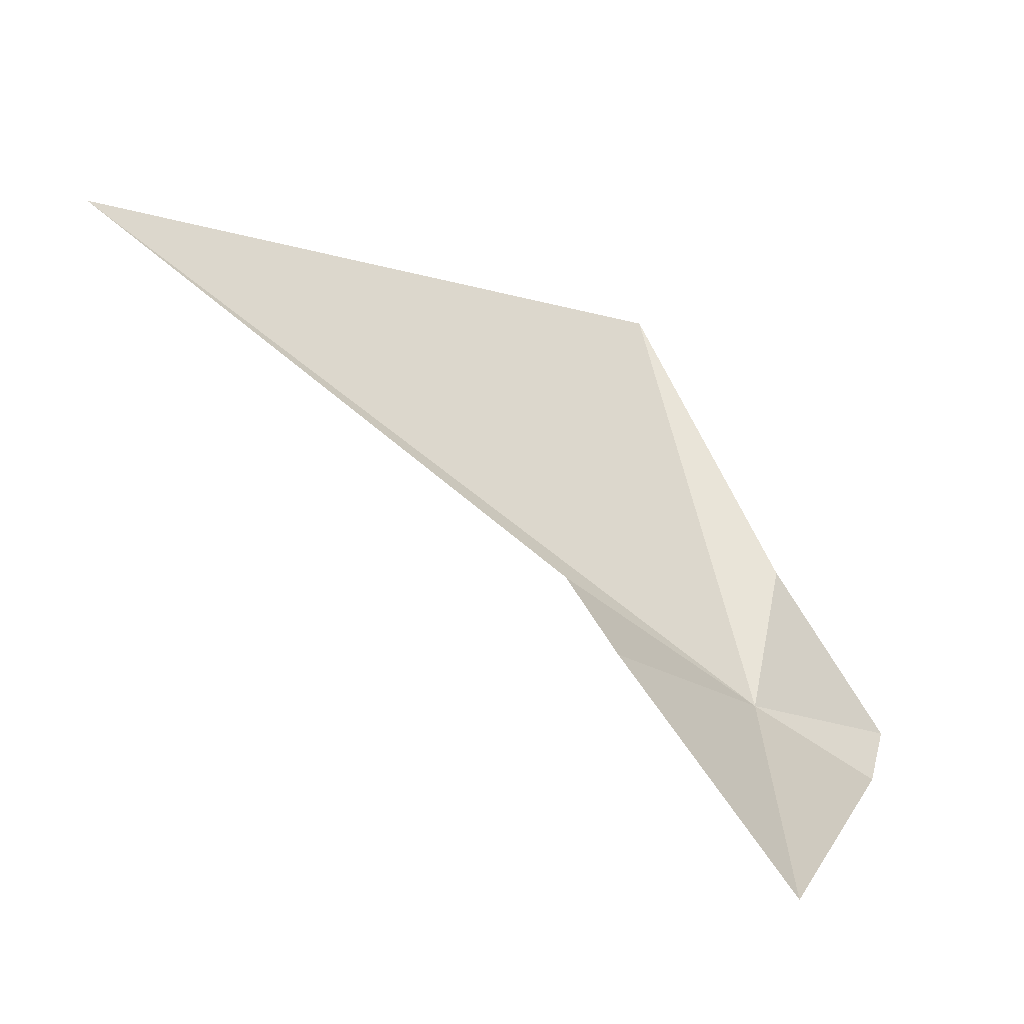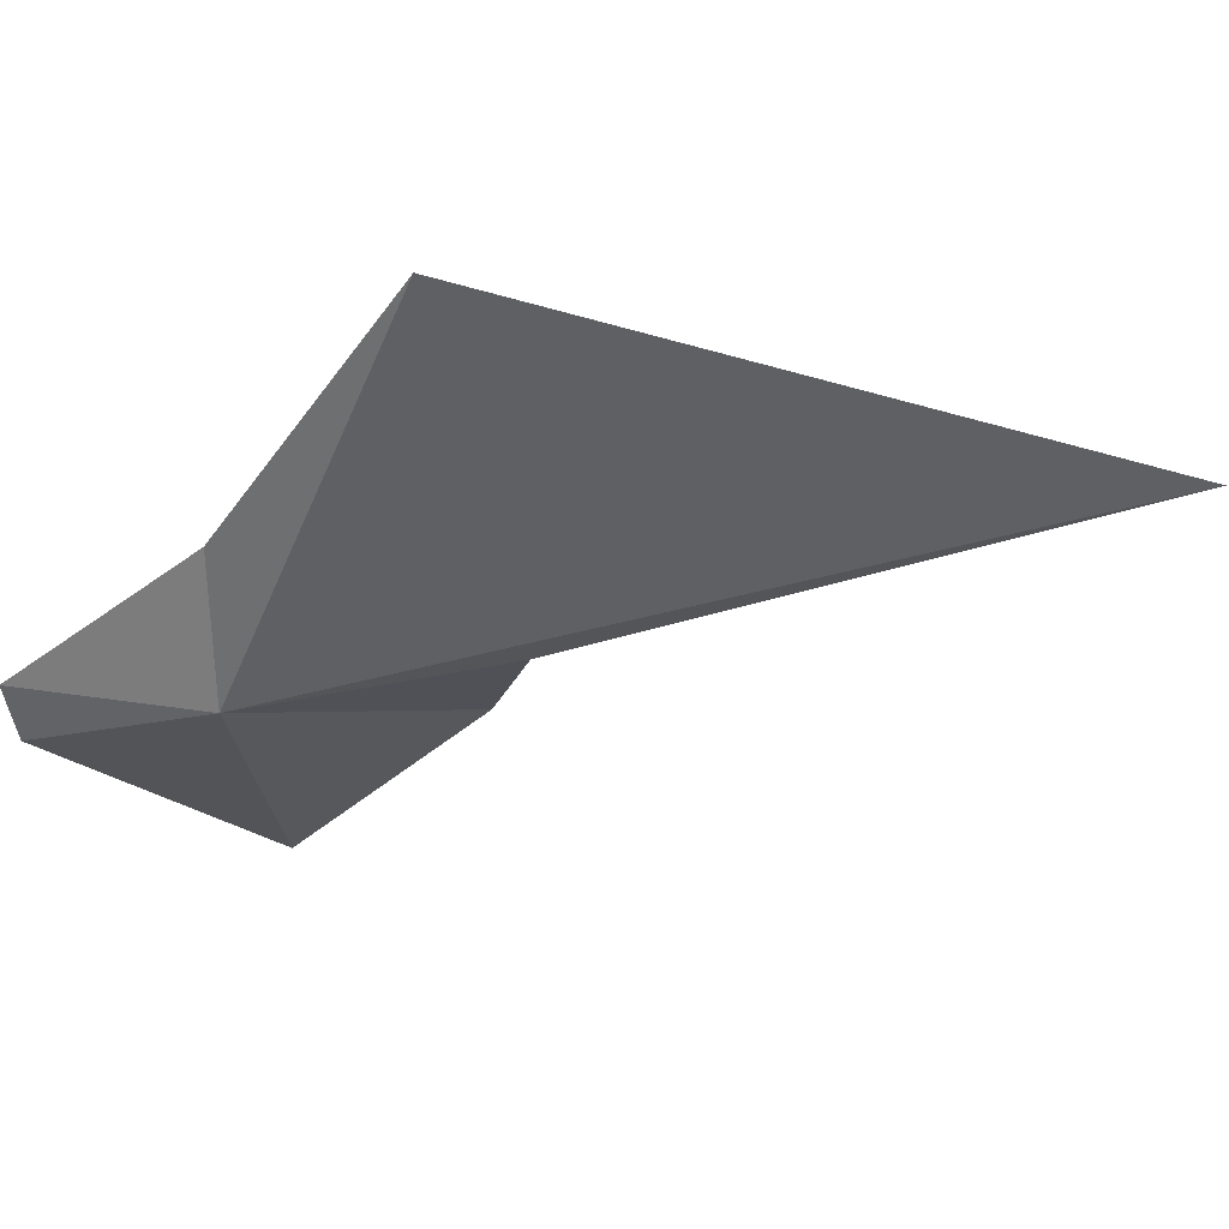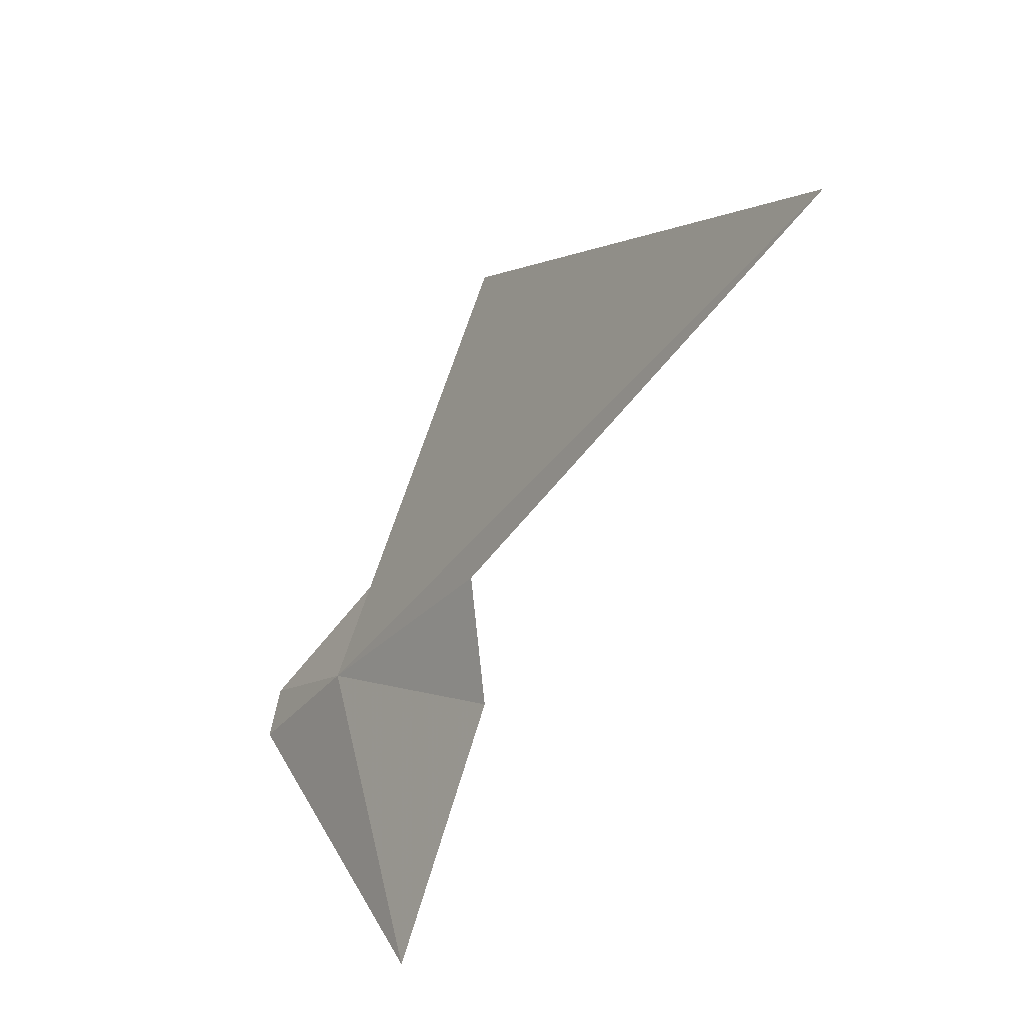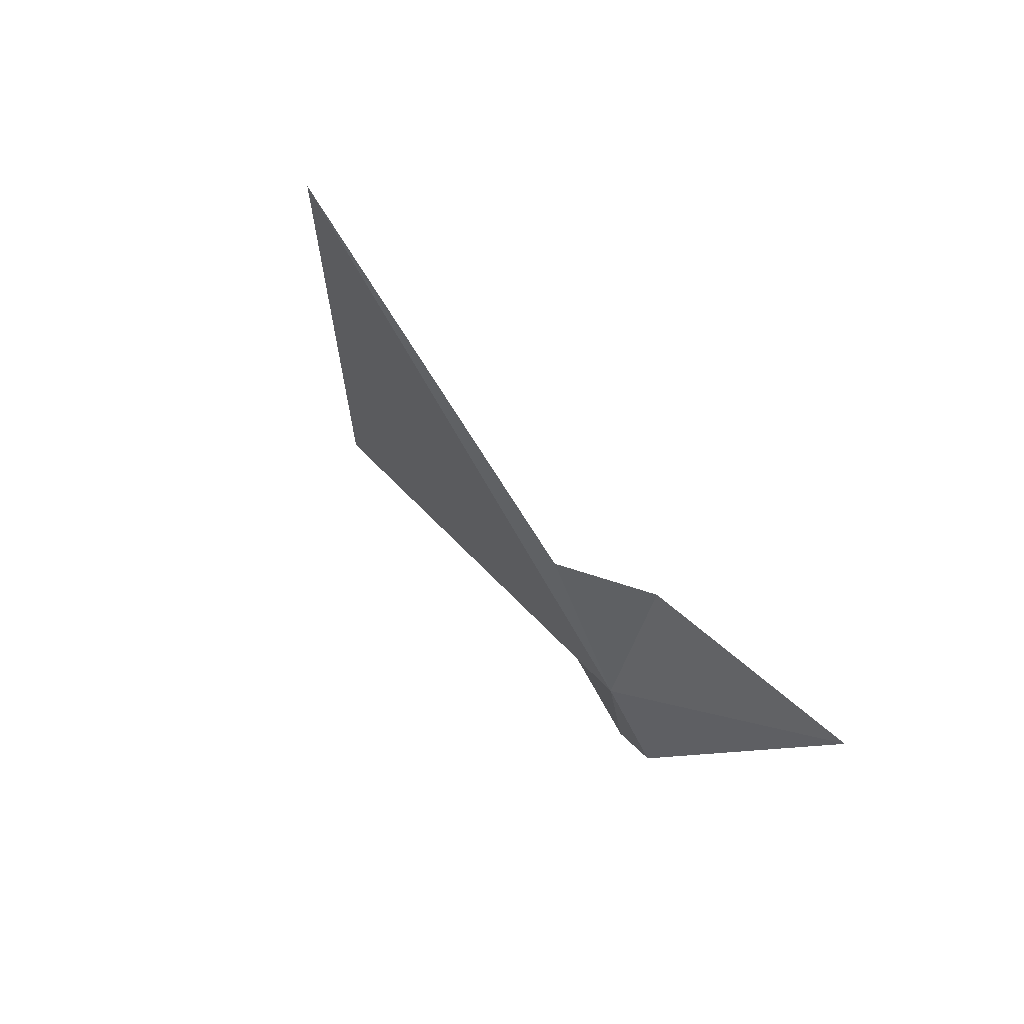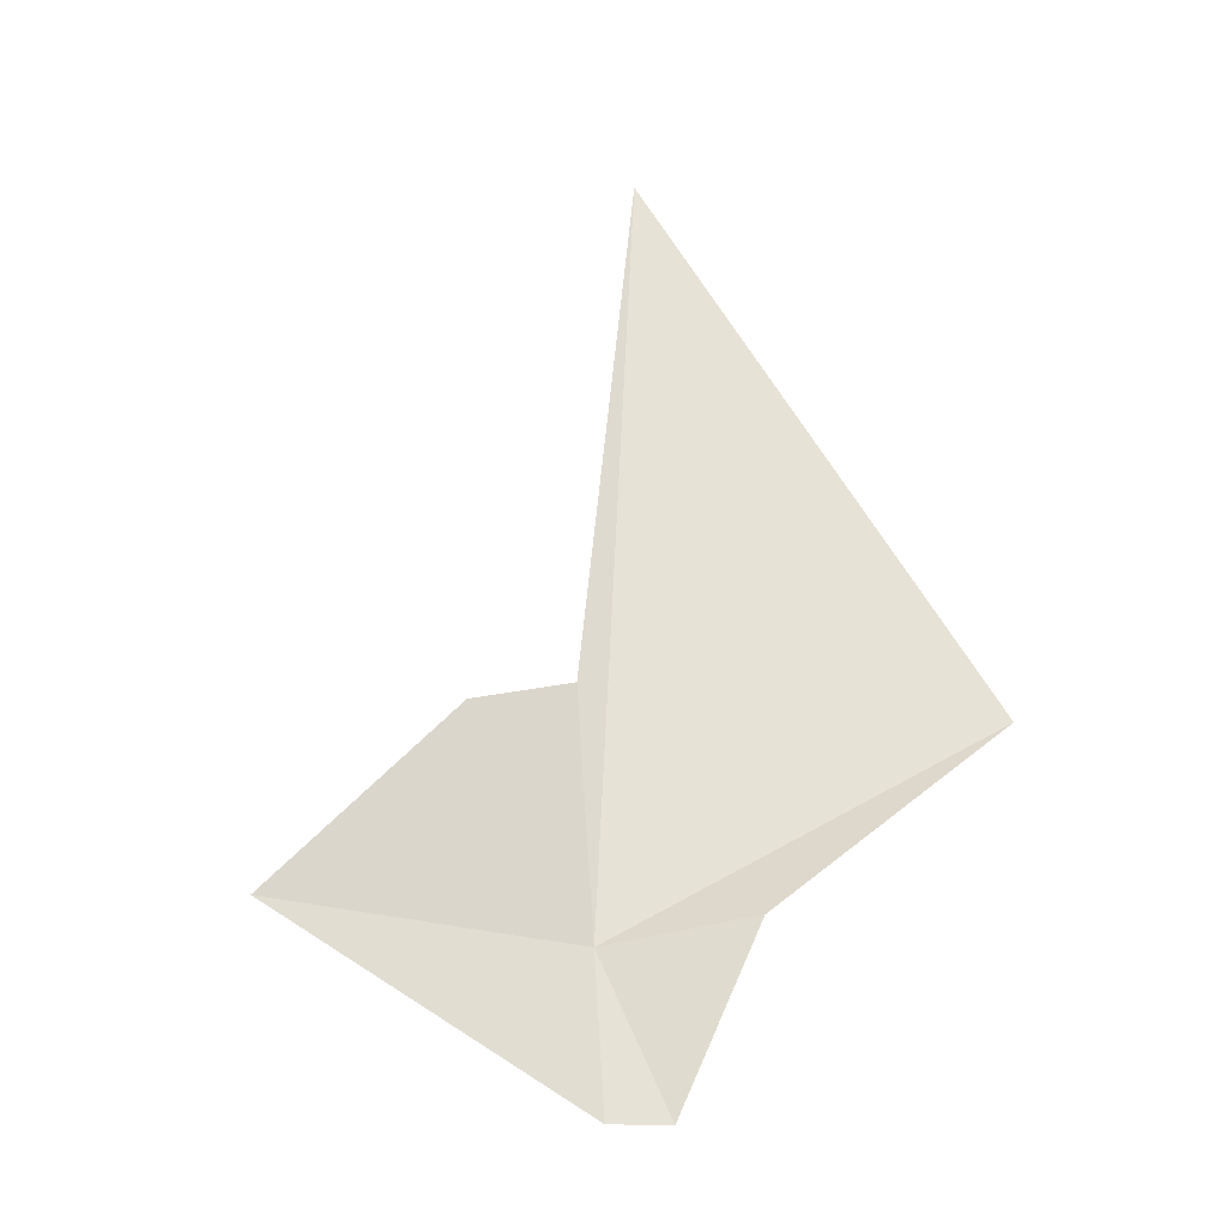
<metadata>
{"format":"obj","ext":"obj","renderer":"f3d","projection":"perspective","resolution":1024,"background":"white","views":[{"elev":-48.9,"azim":-153.5,"up":"+Z"},{"elev":53.2,"azim":56.9,"up":"+Z"},{"elev":-28.0,"azim":123.1,"up":"+Z"},{"elev":32.7,"azim":132.0,"up":"+Y"},{"elev":-0.5,"azim":-105.7,"up":"+Y"}]}
</metadata>
<code>
v 5.945 24.76 21.37
v 6.687 26.42 21.67
v 6.163 25.28 21.4
v 6.062 25.25 21.14
v 5.849 24.89 20.68
v 5.99 25.2 22.3
v 5.837 24.82 21.7
v 5.754 24.43 21.48
v 5.79 24.44 21.35
f 1 3 2
f 1 4 3
f 1 5 4
f 1 6 7
f 1 7 8
f 1 2 6
f 1 8 9
f 1 9 5

</code>
